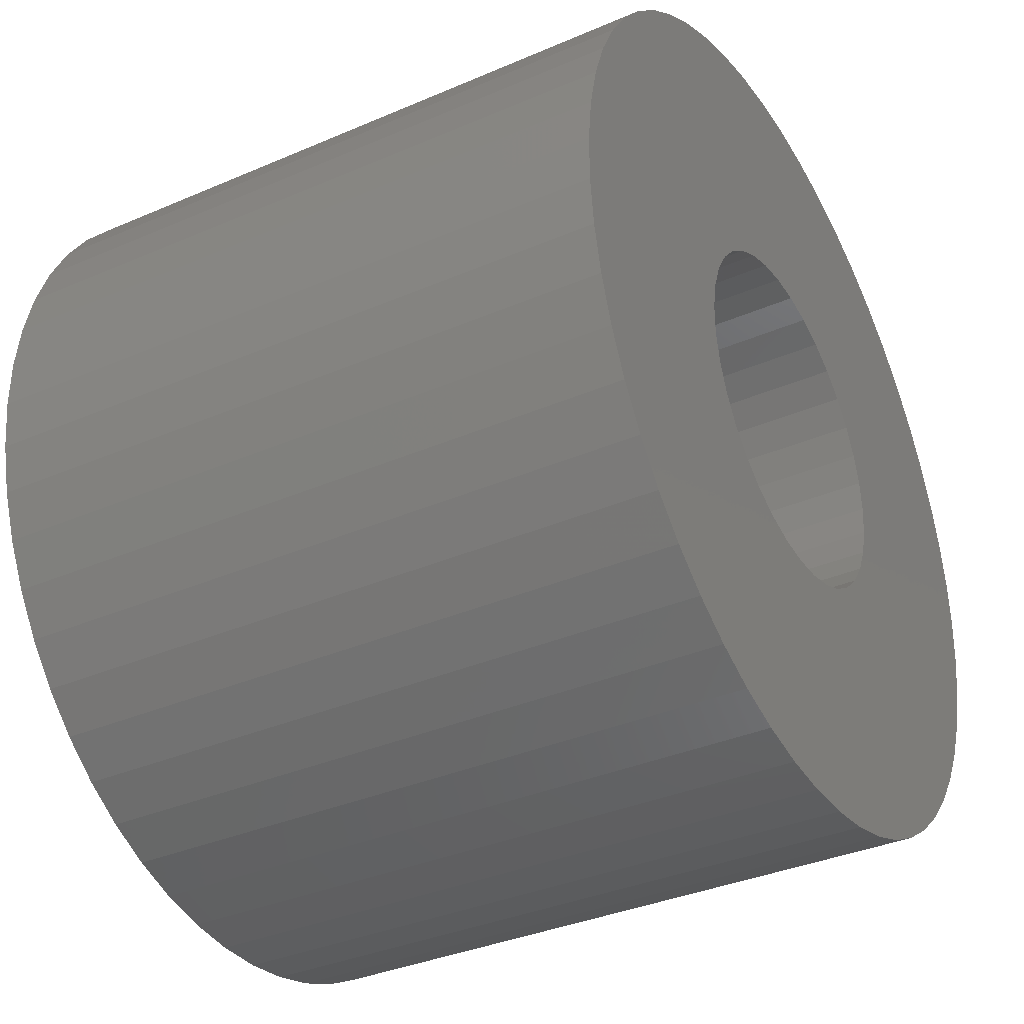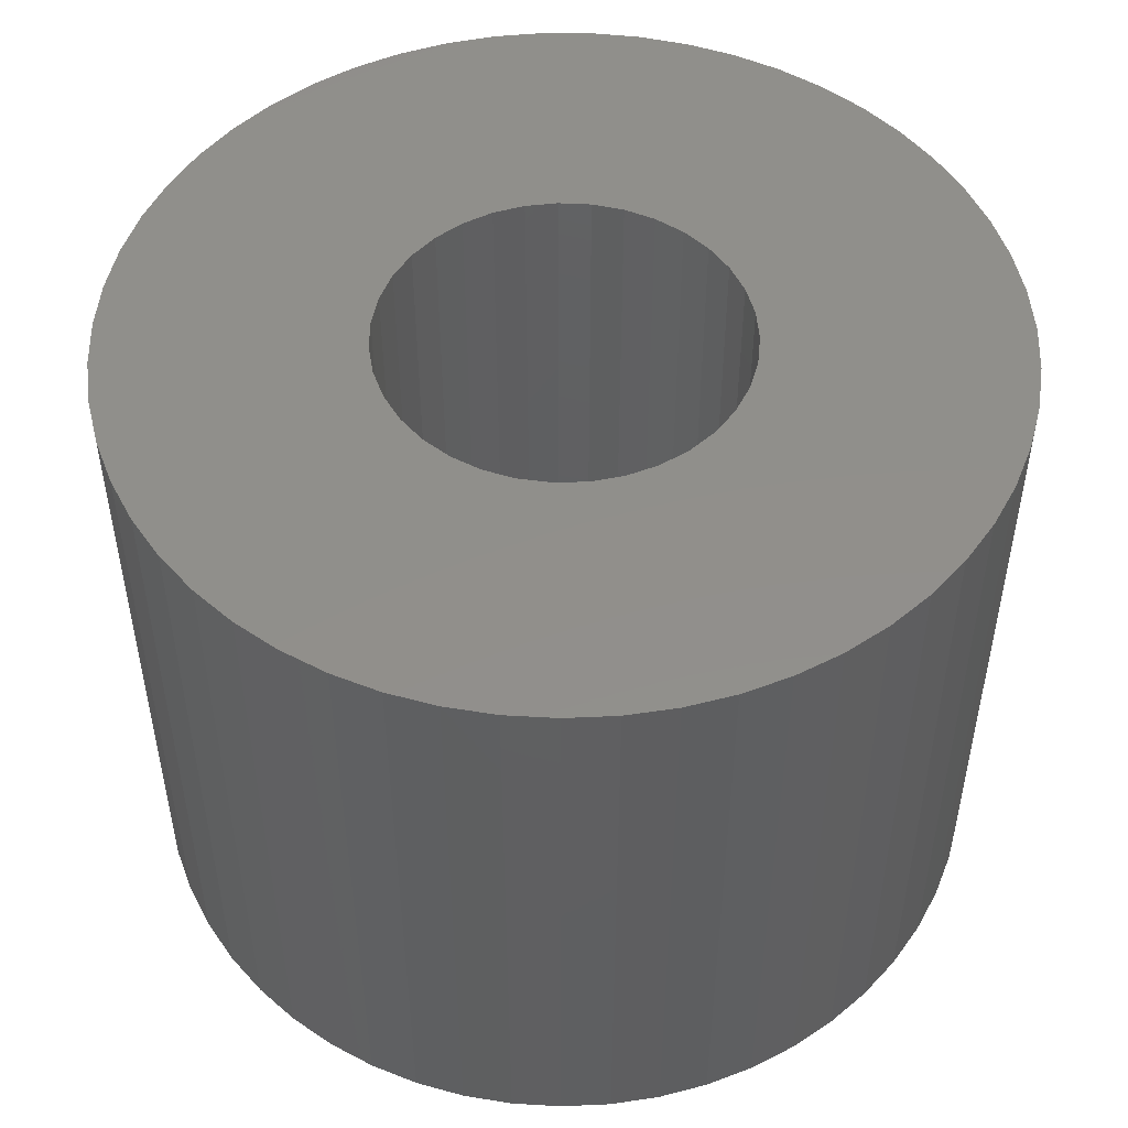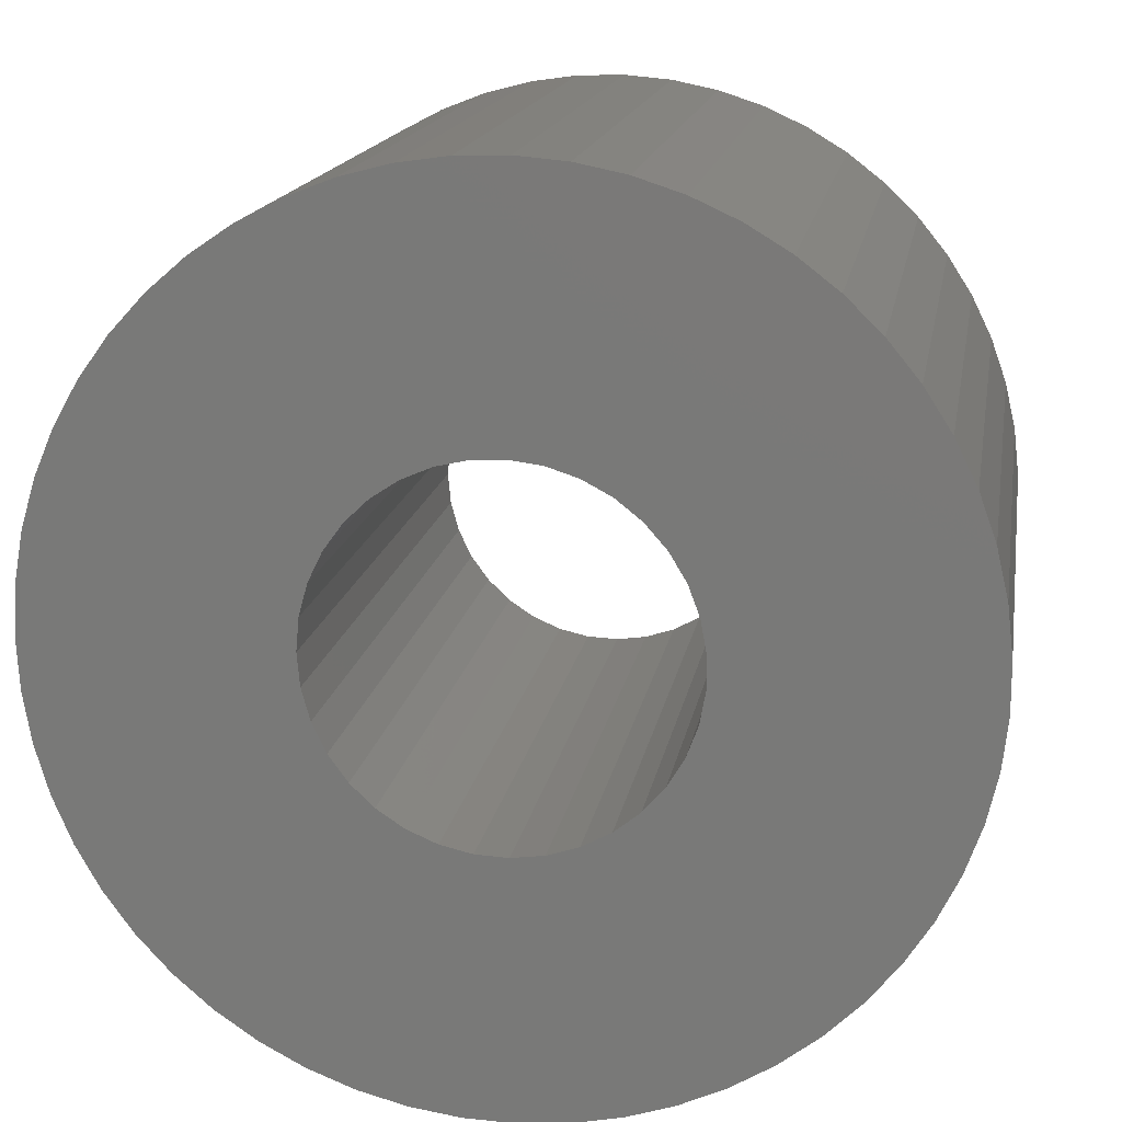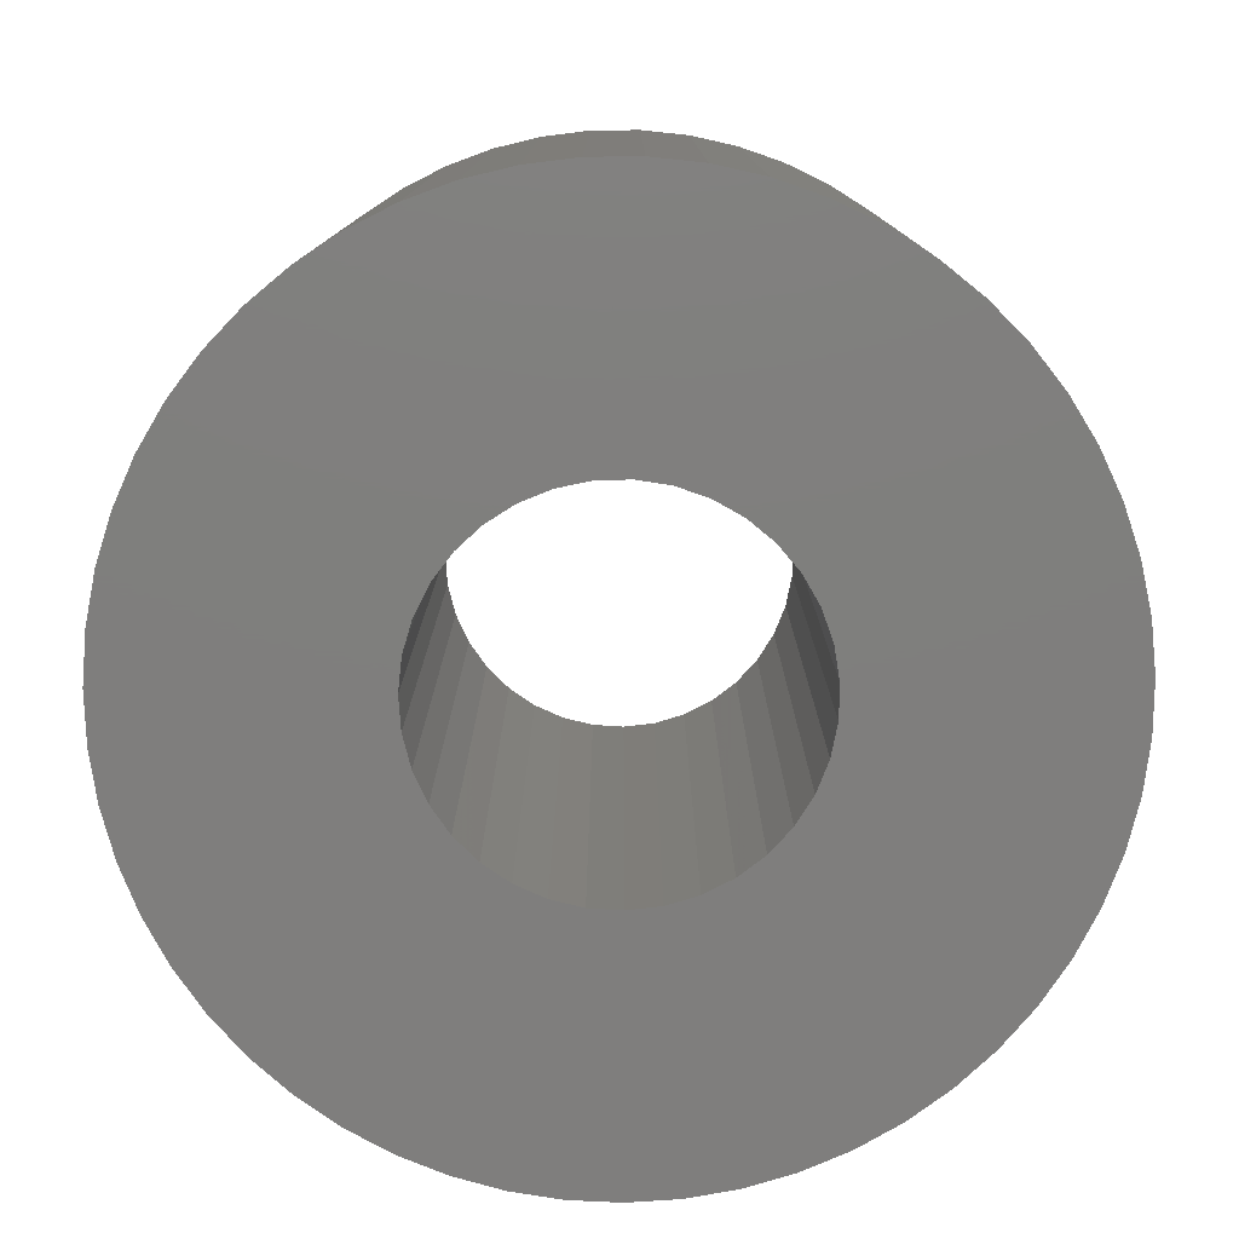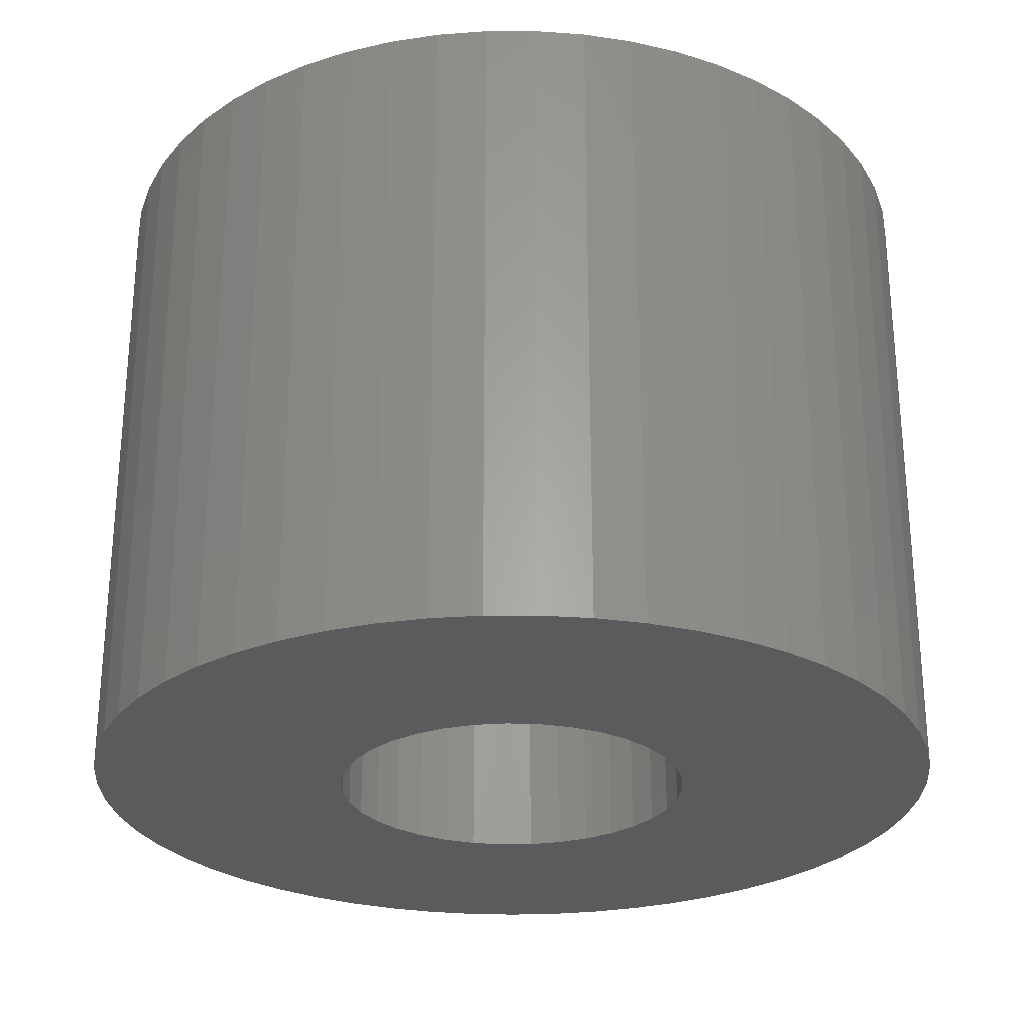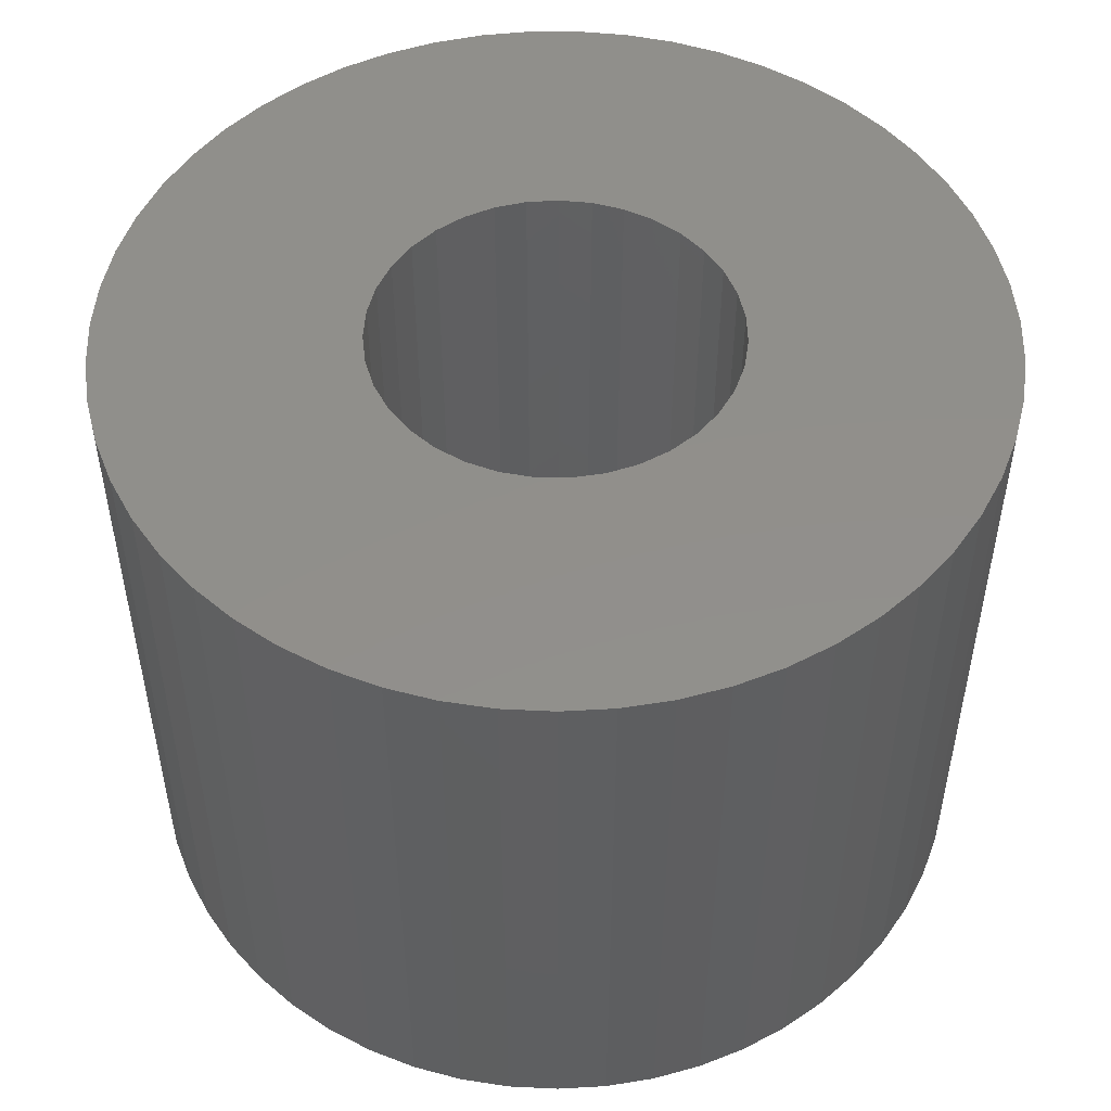
<metadata>
{"format":"stl","ext":"stl","renderer":"f3d","projection":"perspective","resolution":1024,"background":"white","views":[{"elev":-35.8,"azim":-60.4,"up":"+Y"},{"elev":50.2,"azim":175.5,"up":"+Z"},{"elev":15.7,"azim":-170.6,"up":"+Y"},{"elev":-78.7,"azim":-37.1,"up":"+Z"},{"elev":-27.1,"azim":-83.3,"up":"+Z"},{"elev":50.6,"azim":96.3,"up":"+Z"}]}
</metadata>
<code>
# stl→obj: 180 verts, 360 faces
v -3.941 0.6821 0
v -3.993 -0.2284 0
v -3.993 0.2284 0
v -3.941 -0.6821 0
v -3.838 1.127 0
v -3.838 -1.127 0
v -3.684 1.557 0
v -3.684 -1.557 0
v -3.483 1.967 0
v -3.483 -1.967 0
v -3.236 2.351 0
v -3.236 -2.351 0
v -2.947 2.705 0
v -2.947 -2.705 0
v -2.619 3.023 0
v -2.619 -3.023 0
v -2.258 3.302 0
v -2.258 -3.302 0
v -1.867 3.538 0
v -1.867 -3.538 0
v -1.451 3.727 0
v -1.643 0.1479 0
v -1.591 0.439 0
v -1.487 0.7159 0
v -1.335 0.9698 0
v -1.017 3.869 0
v -1.14 1.193 0
v -0.909 1.377 0
v -0.5693 3.959 0
v -0.6485 1.517 0
v -0.3672 1.609 0
v -0.1142 3.998 0
v -0.07403 1.648 0
v 0.3423 3.985 0
v 0.2215 1.635 0
v 0.5099 1.569 0
v 0.7944 3.92 0
v 0.7819 1.453 0
v 1.029 1.29 0
v 1.236 3.804 0
v 1.243 1.086 0
v 1.662 3.639 0
v 1.416 0.8463 0
v 1.545 0.5798 0
v 1.623 0.2946 0
v 1.65 0 0
v -1.643 -0.1479 0
v -1.451 -3.727 0
v -1.591 -0.439 0
v -1.487 -0.7159 0
v -1.335 -0.9698 0
v -1.017 -3.869 0
v -1.14 -1.193 0
v -0.909 -1.377 0
v -0.5693 -3.959 0
v -0.6485 -1.517 0
v -0.3672 -1.609 0
v -0.1142 -3.998 0
v -0.07403 -1.648 0
v 0.3423 -3.985 0
v 0.2215 -1.635 0
v 0.5099 -1.569 0
v 0.7944 -3.92 0
v 0.7819 -1.453 0
v 1.029 -1.29 0
v 1.236 -3.804 0
v 1.243 -1.086 0
v 1.662 -3.639 0
v 1.416 -0.8463 0
v 1.545 -0.5798 0
v 1.623 -0.2946 0
v 2.066 3.425 0
v 2.066 -3.425 0
v 2.443 3.168 0
v 2.443 -3.168 0
v 2.788 2.869 0
v 2.788 -2.869 0
v 3.097 2.532 0
v 3.097 -2.532 0
v 3.365 2.163 0
v 3.365 -2.163 0
v 3.59 1.765 0
v 3.59 -1.765 0
v 3.767 1.344 0
v 3.767 -1.344 0
v 3.896 -0.906 0
v 3.896 0.906 0
v 3.974 0.456 0
v 3.974 -0.456 0
v 4 0 0
v -1.451 -3.727 6
v -1.643 -0.1479 6
v -1.867 -3.538 6
v -1.591 -0.439 6
v -1.487 -0.7159 6
v -1.335 -0.9698 6
v -1.017 -3.869 6
v -1.14 -1.193 6
v -0.909 -1.377 6
v -0.5693 -3.959 6
v -0.6485 -1.517 6
v -0.3672 -1.609 6
v -0.1142 -3.998 6
v -0.07403 -1.648 6
v 0.3423 -3.985 6
v 0.2215 -1.635 6
v 0.5099 -1.569 6
v 0.7944 -3.92 6
v 0.7819 -1.453 6
v 1.029 -1.29 6
v 1.236 -3.804 6
v 1.243 -1.086 6
v 1.662 -3.639 6
v 1.416 -0.8463 6
v 1.545 -0.5798 6
v 1.623 -0.2946 6
v 1.65 0 6
v 1.662 3.639 6
v 2.066 3.425 6
v 2.066 -3.425 6
v 2.443 3.168 6
v 2.443 -3.168 6
v 2.788 2.869 6
v 2.788 -2.869 6
v 3.097 2.532 6
v 3.097 -2.532 6
v 3.365 2.163 6
v 3.365 -2.163 6
v 3.59 -1.765 6
v 3.59 1.765 6
v 3.767 -1.344 6
v 3.767 1.344 6
v 3.896 -0.906 6
v 3.896 0.906 6
v 3.974 -0.456 6
v 3.974 0.456 6
v 4 0 6
v -3.993 -0.2284 6
v -3.941 0.6821 6
v -3.993 0.2284 6
v -3.941 -0.6821 6
v -3.838 1.127 6
v -3.838 -1.127 6
v -3.684 1.557 6
v -3.684 -1.557 6
v -3.483 1.967 6
v -3.483 -1.967 6
v -3.236 2.351 6
v -3.236 -2.351 6
v -2.947 2.705 6
v -2.947 -2.705 6
v -2.619 3.023 6
v -2.619 -3.023 6
v -2.258 3.302 6
v -2.258 -3.302 6
v -1.867 3.538 6
v -1.451 3.727 6
v -1.643 0.1479 6
v -1.591 0.439 6
v -1.487 0.7159 6
v -1.335 0.9698 6
v -1.017 3.869 6
v -1.14 1.193 6
v -0.909 1.377 6
v -0.5693 3.959 6
v -0.6485 1.517 6
v -0.3672 1.609 6
v -0.1142 3.998 6
v -0.07403 1.648 6
v 0.3423 3.985 6
v 0.2215 1.635 6
v 0.5099 1.569 6
v 0.7944 3.92 6
v 0.7819 1.453 6
v 1.029 1.29 6
v 1.236 3.804 6
v 1.243 1.086 6
v 1.416 0.8463 6
v 1.545 0.5798 6
v 1.623 0.2946 6
f 1 2 3
f 2 1 4
f 4 1 5
f 4 5 6
f 6 5 7
f 6 7 8
f 8 7 9
f 8 9 10
f 10 9 11
f 10 11 12
f 12 11 13
f 12 13 14
f 14 13 15
f 14 15 16
f 16 15 17
f 16 17 18
f 18 17 19
f 18 19 20
f 20 19 21
f 20 21 22
f 22 21 23
f 23 21 24
f 24 21 25
f 25 21 26
f 25 26 27
f 27 26 28
f 28 26 29
f 28 29 30
f 30 29 31
f 31 29 32
f 31 32 33
f 33 32 34
f 33 34 35
f 35 34 36
f 36 34 37
f 36 37 38
f 38 37 39
f 39 37 40
f 39 40 41
f 41 40 42
f 41 42 43
f 43 42 44
f 44 42 45
f 45 42 46
f 20 47 48
f 47 20 22
f 48 47 49
f 48 49 50
f 48 50 51
f 48 51 52
f 52 51 53
f 52 53 54
f 52 54 55
f 55 54 56
f 55 56 57
f 55 57 58
f 58 57 59
f 58 59 60
f 60 59 61
f 60 61 62
f 60 62 63
f 63 62 64
f 63 64 65
f 63 65 66
f 66 65 67
f 66 67 68
f 68 67 69
f 68 69 70
f 68 70 71
f 68 71 46
f 68 46 42
f 68 42 72
f 68 72 73
f 73 72 74
f 73 74 75
f 75 74 76
f 75 76 77
f 77 76 78
f 77 78 79
f 79 78 80
f 79 80 81
f 81 80 82
f 81 82 83
f 83 82 84
f 83 84 85
f 85 84 86
f 86 84 87
f 86 87 88
f 86 88 89
f 89 88 90
f 91 92 93
f 92 91 94
f 94 91 95
f 95 91 96
f 96 91 97
f 96 97 98
f 98 97 99
f 99 97 100
f 99 100 101
f 101 100 102
f 102 100 103
f 102 103 104
f 104 103 105
f 104 105 106
f 106 105 107
f 107 105 108
f 107 108 109
f 109 108 110
f 110 108 111
f 110 111 112
f 112 111 113
f 112 113 114
f 114 113 115
f 115 113 116
f 116 113 117
f 117 113 118
f 118 113 119
f 119 113 120
f 119 120 121
f 121 120 122
f 121 122 123
f 123 122 124
f 123 124 125
f 125 124 126
f 125 126 127
f 127 126 128
f 127 128 129
f 127 129 130
f 130 129 131
f 130 131 132
f 132 131 133
f 132 133 134
f 134 133 135
f 134 135 136
f 136 135 137
f 138 139 140
f 139 138 141
f 139 141 142
f 142 141 143
f 142 143 144
f 144 143 145
f 144 145 146
f 146 145 147
f 146 147 148
f 148 147 149
f 148 149 150
f 150 149 151
f 150 151 152
f 152 151 153
f 152 153 154
f 154 153 155
f 154 155 156
f 156 155 93
f 156 93 157
f 157 93 158
f 158 93 92
f 157 158 159
f 157 159 160
f 157 160 161
f 157 161 162
f 162 161 163
f 162 163 164
f 162 164 165
f 165 164 166
f 165 166 167
f 165 167 168
f 168 167 169
f 168 169 170
f 170 169 171
f 170 171 172
f 170 172 173
f 173 172 174
f 173 174 175
f 173 175 176
f 176 175 177
f 176 177 118
f 118 177 178
f 118 178 179
f 118 179 180
f 118 180 117
f 90 135 89
f 135 90 137
f 89 133 86
f 133 89 135
f 86 131 85
f 131 86 133
f 85 129 83
f 129 85 131
f 83 128 81
f 128 83 129
f 81 126 79
f 126 81 128
f 79 124 77
f 124 79 126
f 124 75 77
f 75 124 122
f 122 73 75
f 73 122 120
f 120 68 73
f 68 120 113
f 113 66 68
f 66 113 111
f 111 63 66
f 63 111 108
f 108 60 63
f 60 108 105
f 105 58 60
f 58 105 103
f 103 55 58
f 55 103 100
f 100 52 55
f 52 100 97
f 97 48 52
f 48 97 91
f 91 20 48
f 20 91 93
f 93 18 20
f 18 93 155
f 155 16 18
f 16 155 153
f 153 14 16
f 14 153 151
f 149 14 151
f 14 149 12
f 147 12 149
f 12 147 10
f 145 10 147
f 10 145 8
f 143 8 145
f 8 143 6
f 141 6 143
f 6 141 4
f 138 4 141
f 4 138 2
f 140 2 138
f 2 140 3
f 139 3 140
f 3 139 1
f 142 1 139
f 1 142 5
f 144 5 142
f 5 144 7
f 146 7 144
f 7 146 9
f 148 9 146
f 9 148 11
f 150 11 148
f 11 150 13
f 150 15 13
f 15 150 152
f 152 17 15
f 17 152 154
f 154 19 17
f 19 154 156
f 156 21 19
f 21 156 157
f 157 26 21
f 26 157 162
f 162 29 26
f 29 162 165
f 165 32 29
f 32 165 168
f 168 34 32
f 34 168 170
f 170 37 34
f 37 170 173
f 173 40 37
f 40 173 176
f 176 42 40
f 42 176 118
f 118 72 42
f 72 118 119
f 119 74 72
f 74 119 121
f 121 76 74
f 76 121 123
f 76 125 78
f 125 76 123
f 78 127 80
f 127 78 125
f 80 130 82
f 130 80 127
f 82 132 84
f 132 82 130
f 84 134 87
f 134 84 132
f 87 136 88
f 136 87 134
f 88 137 90
f 137 88 136
f 180 46 117
f 46 180 45
f 179 45 180
f 45 179 44
f 178 44 179
f 44 178 43
f 177 43 178
f 43 177 41
f 177 39 41
f 39 177 175
f 175 38 39
f 38 175 174
f 174 36 38
f 36 174 172
f 172 35 36
f 35 172 171
f 171 33 35
f 33 171 169
f 169 31 33
f 31 169 167
f 167 30 31
f 30 167 166
f 166 28 30
f 28 166 164
f 164 27 28
f 27 164 163
f 27 161 25
f 161 27 163
f 25 160 24
f 160 25 161
f 24 159 23
f 159 24 160
f 23 158 22
f 158 23 159
f 22 92 47
f 92 22 158
f 47 94 49
f 94 47 92
f 49 95 50
f 95 49 94
f 50 96 51
f 96 50 95
f 51 98 53
f 98 51 96
f 98 54 53
f 54 98 99
f 99 56 54
f 56 99 101
f 101 57 56
f 57 101 102
f 102 59 57
f 59 102 104
f 104 61 59
f 61 104 106
f 106 62 61
f 62 106 107
f 107 64 62
f 64 107 109
f 109 65 64
f 65 109 110
f 110 67 65
f 67 110 112
f 114 67 112
f 67 114 69
f 115 69 114
f 69 115 70
f 116 70 115
f 70 116 71
f 117 71 116
f 71 117 46

</code>
